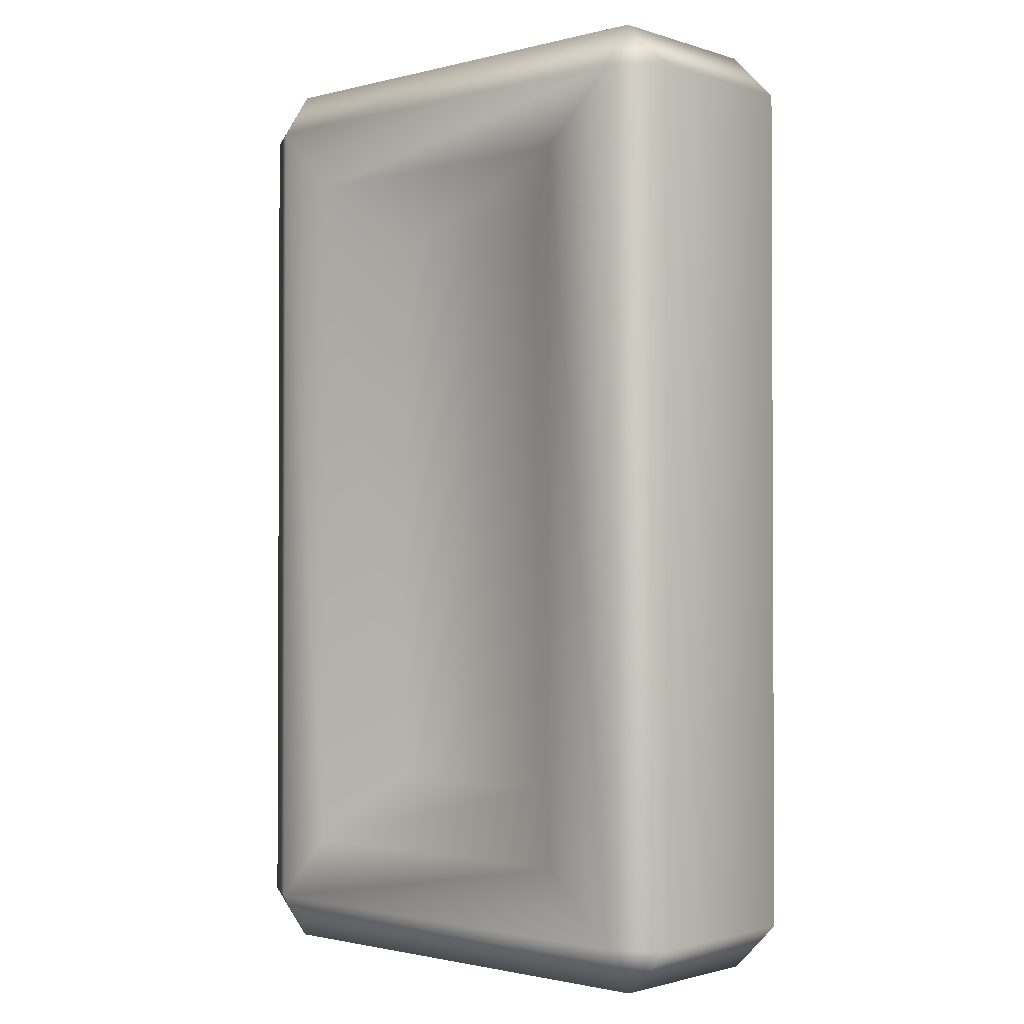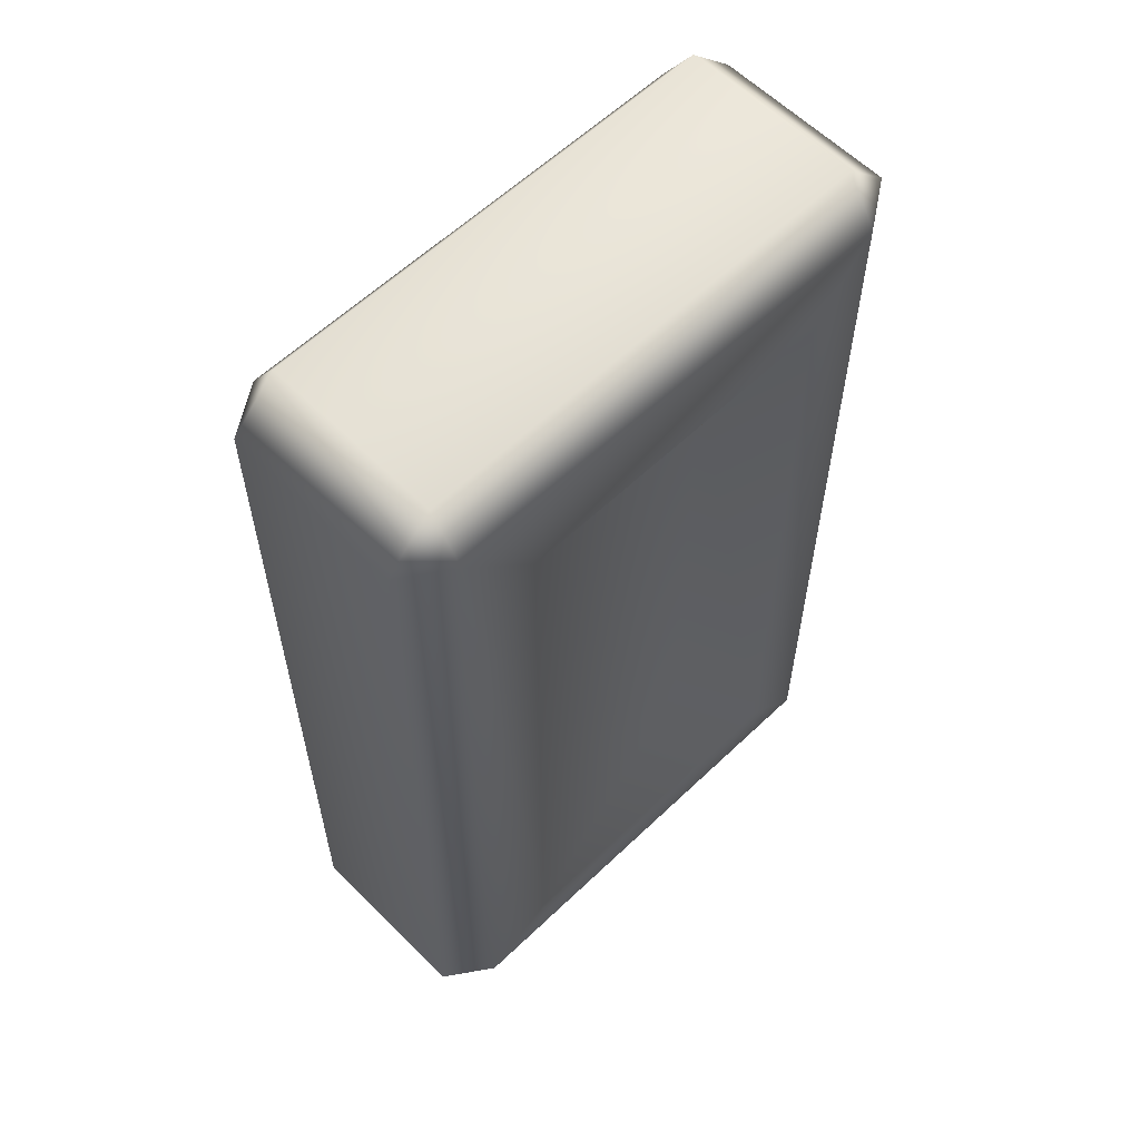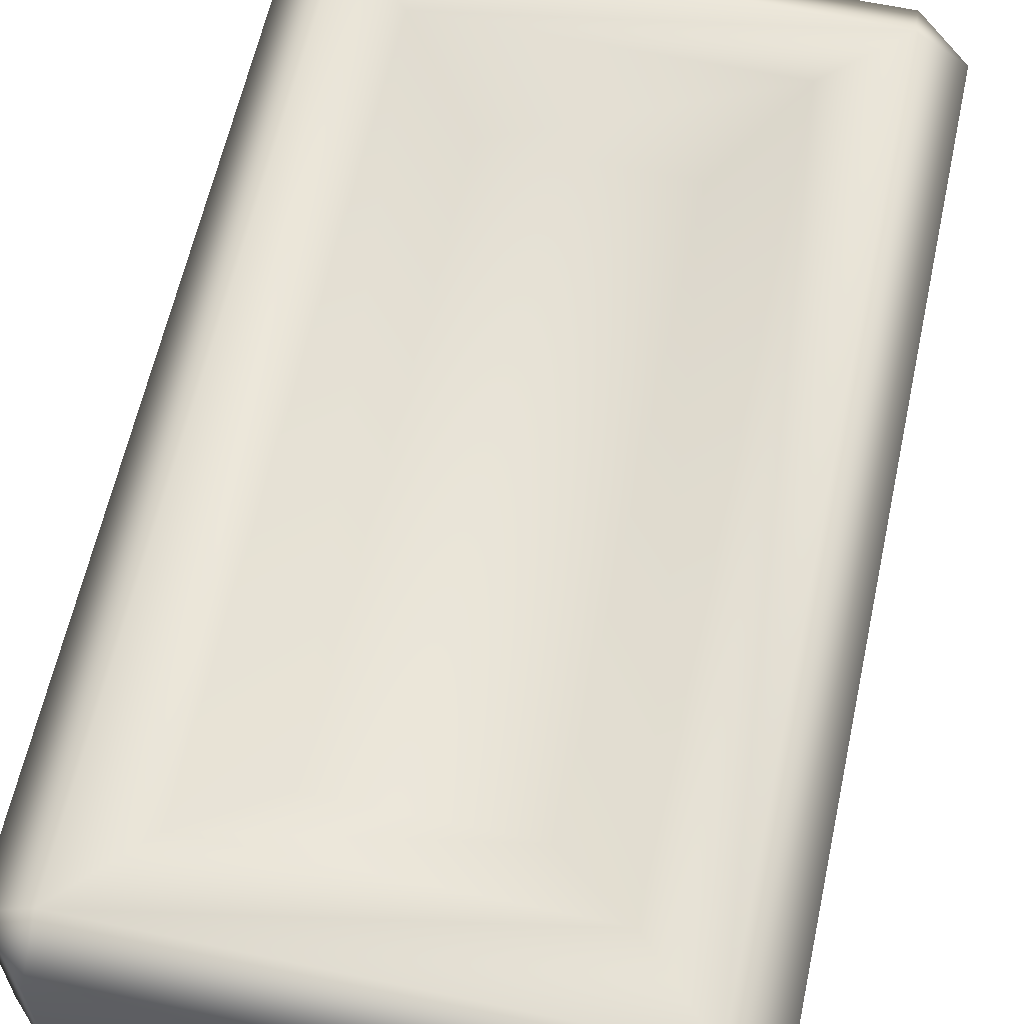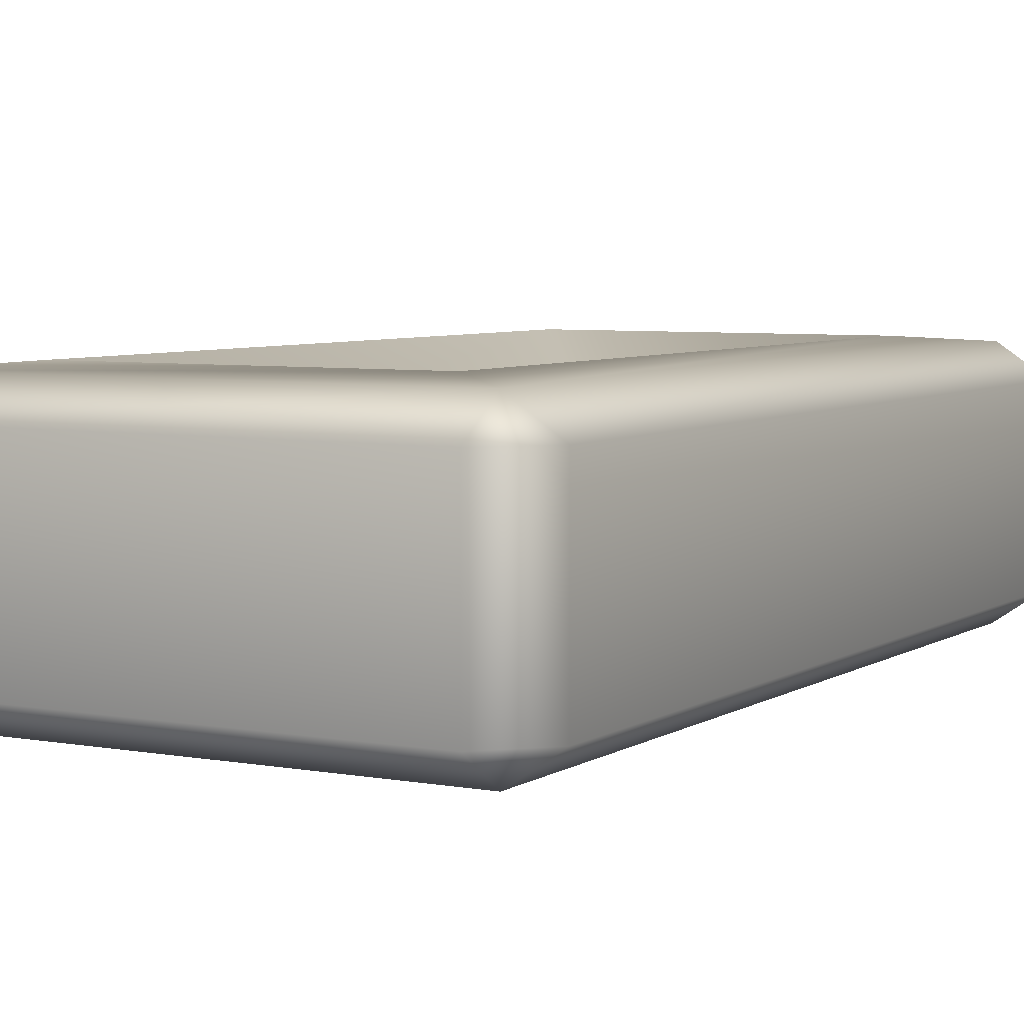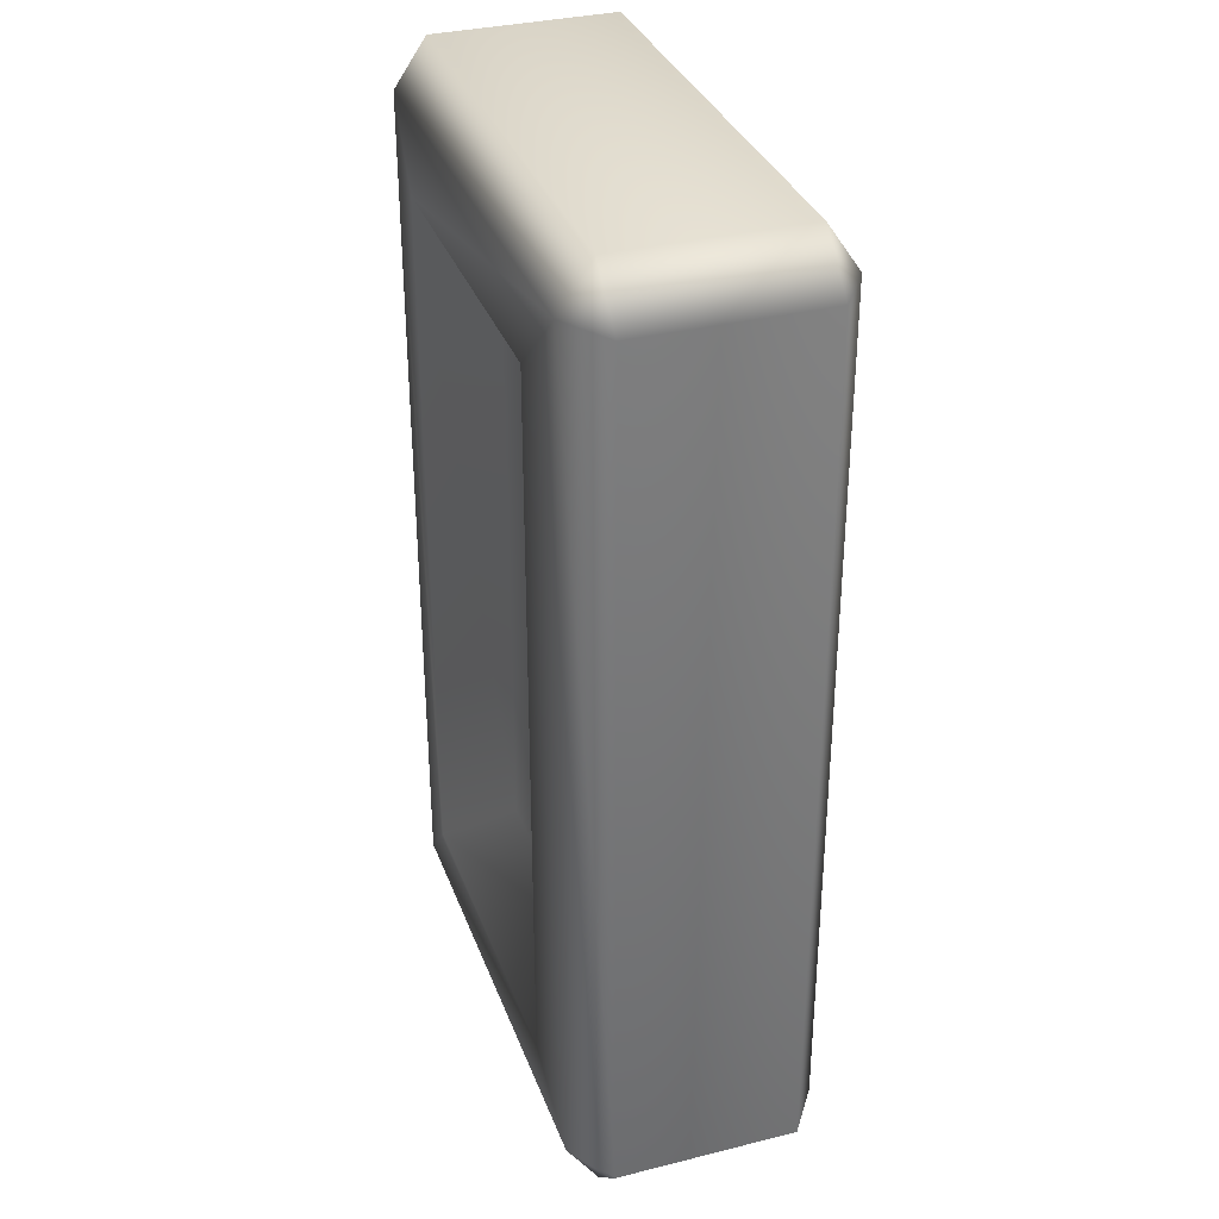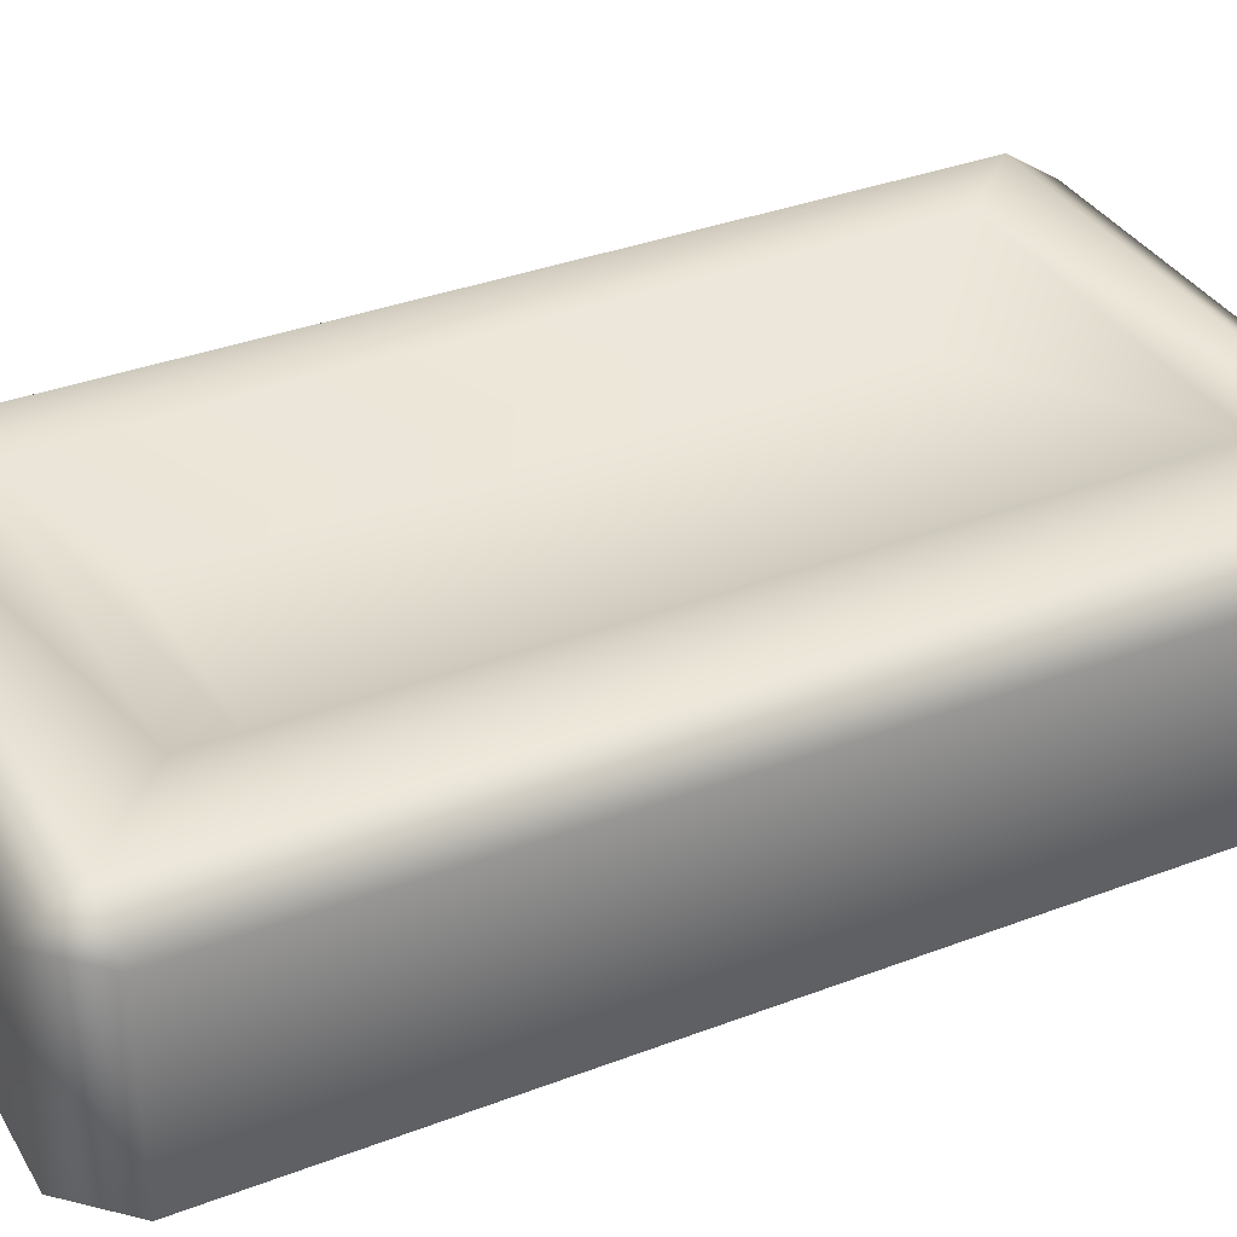
<metadata>
{"format":"obj","ext":"obj","renderer":"f3d","projection":"perspective","resolution":1024,"background":"white","views":[{"elev":-1.5,"azim":42.0,"up":"+Y"},{"elev":59.5,"azim":135.6,"up":"+Y"},{"elev":61.5,"azim":12.3,"up":"+Z"},{"elev":5.6,"azim":29.5,"up":"+Z"},{"elev":33.8,"azim":-108.7,"up":"+Y"},{"elev":35.2,"azim":63.1,"up":"+Z"}]}
</metadata>
<code>
o Cube_1291
v -0.008953 -0.02751 -0.006867
v -0.02241 -0.04547 -0.008971
v -0.02692 -0.04097 -0.008971
v -0.02241 -0.04547 0.008191
v -0.008953 -0.02751 0.006088
v -0.02692 -0.04097 0.008191
v -0.008953 0.02751 -0.006867
v -0.02692 0.04097 -0.008971
v -0.02241 0.04547 -0.008971
v -0.008953 0.02751 0.006088
v -0.02241 0.04547 0.008191
v -0.02692 0.04097 0.008191
v 0.008953 -0.02751 -0.006867
v 0.02692 -0.04097 -0.008971
v 0.02241 -0.04547 -0.008971
v 0.008953 -0.02751 0.006088
v 0.02241 -0.04547 0.008191
v 0.02692 -0.04097 0.008191
v 0.008953 0.02751 -0.006867
v 0.02241 0.04547 -0.008971
v 0.02692 0.04097 -0.008971
v 0.008953 0.02751 0.006088
v 0.02692 0.04097 0.008191
v 0.02241 0.04547 0.008191
v -0.02241 -0.04097 0.01125
v -0.02241 0.04097 0.01125
v 0.02241 0.04097 0.01125
v 0.02241 -0.04097 0.01125
v -0.02241 0.04097 -0.01203
v -0.02241 -0.04097 -0.01203
v 0.02241 0.04097 -0.01203
v 0.02241 -0.04097 -0.01203
v -0.01568 -0.03424 0.01179
v -0.01568 0.03424 0.01179
v 0.01568 0.03424 0.01179
v 0.01568 -0.03424 0.01179
v -0.01568 0.03424 -0.01257
v -0.01568 -0.03424 -0.01257
v 0.01568 0.03424 -0.01257
v 0.01568 -0.03424 -0.01257
f 15 17 4 2
f 21 23 18 14
f 22 10 5 16
f 3 6 12 8
f 9 11 24 20
f 30 2 3
f 4 25 6
f 29 8 9
f 26 11 12
f 32 14 15
f 28 17 18
f 31 20 21
f 27 23 24
f 29 30 3 8
f 2 4 6 3
f 25 26 12 6
f 11 9 8 12
f 31 29 9 20
f 26 27 24 11
f 23 21 20 24
f 32 31 21 14
f 27 28 18 23
f 17 15 14 18
f 30 32 15 2
f 28 25 4 17
f 7 19 13 1
f 33 34 26 25
f 34 35 27 26
f 35 36 28 27
f 36 33 25 28
f 37 38 30 29
f 39 37 29 31
f 40 39 31 32
f 38 40 32 30
f 16 5 33 36
f 22 16 36 35
f 10 22 35 34
f 5 10 34 33
f 1 13 40 38
f 13 19 39 40
f 19 7 37 39
f 7 1 38 37

</code>
